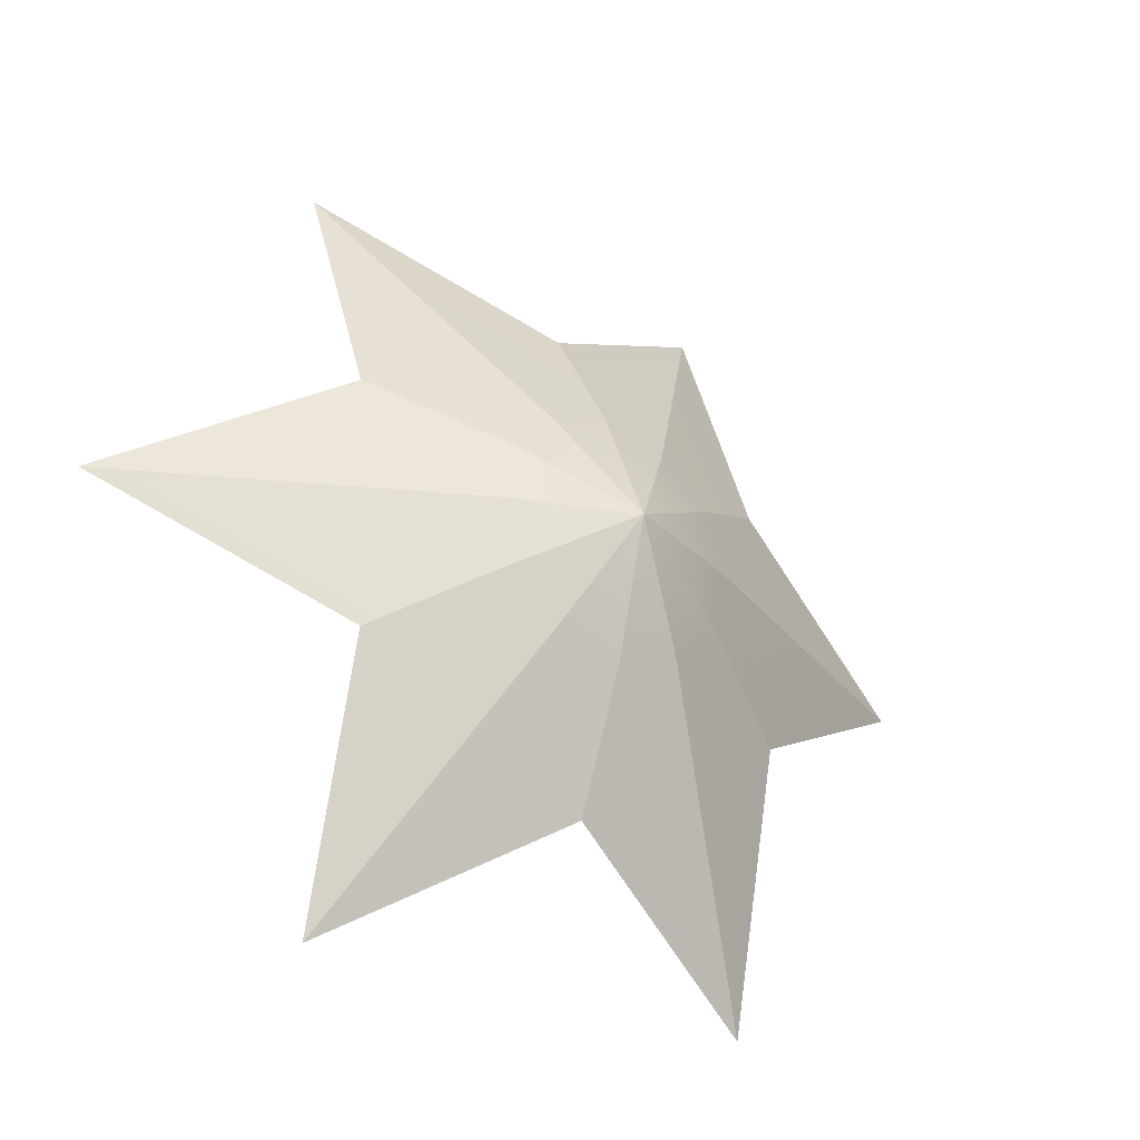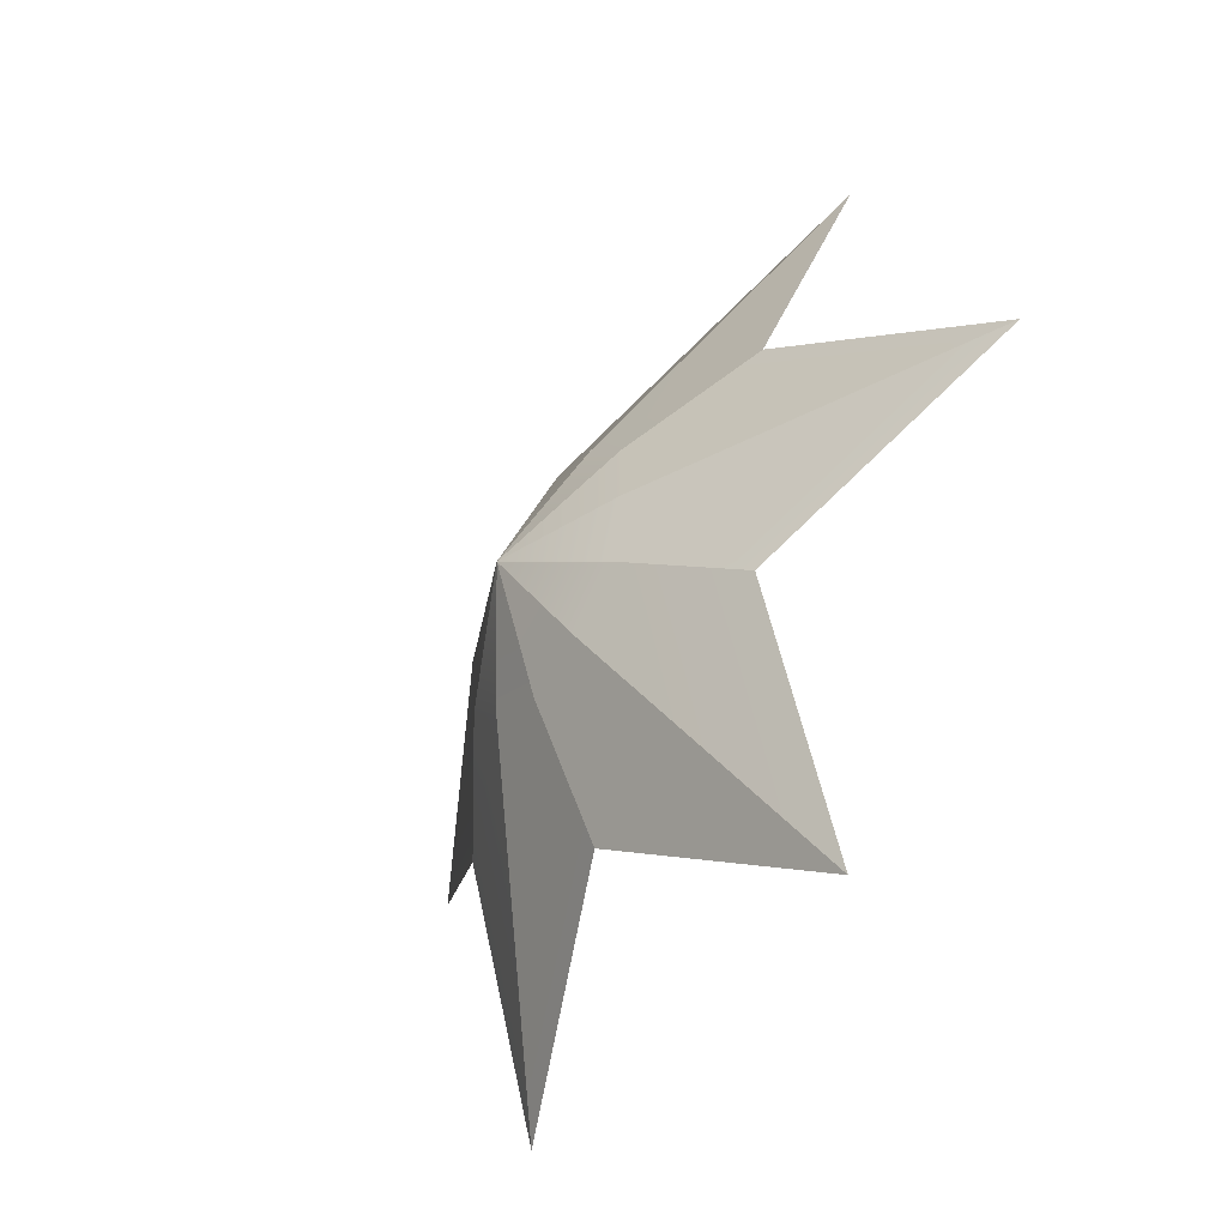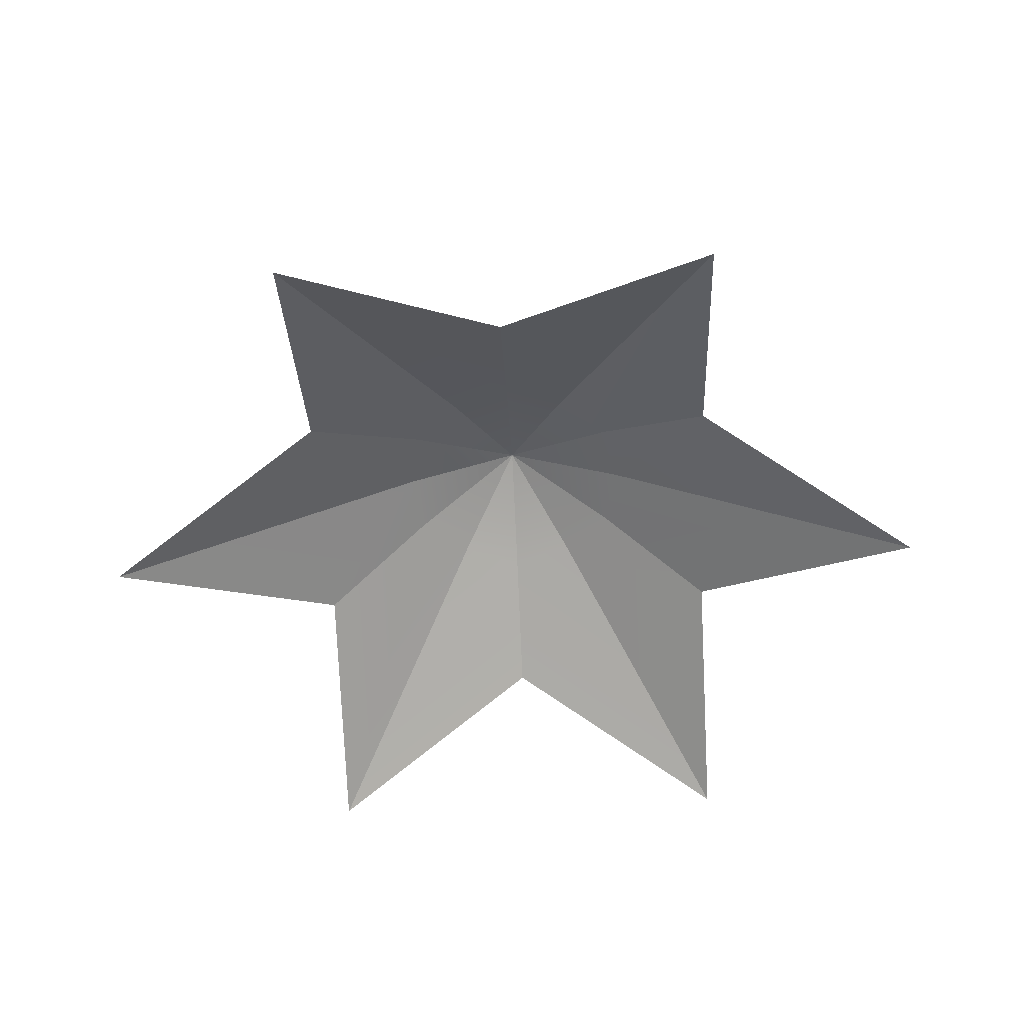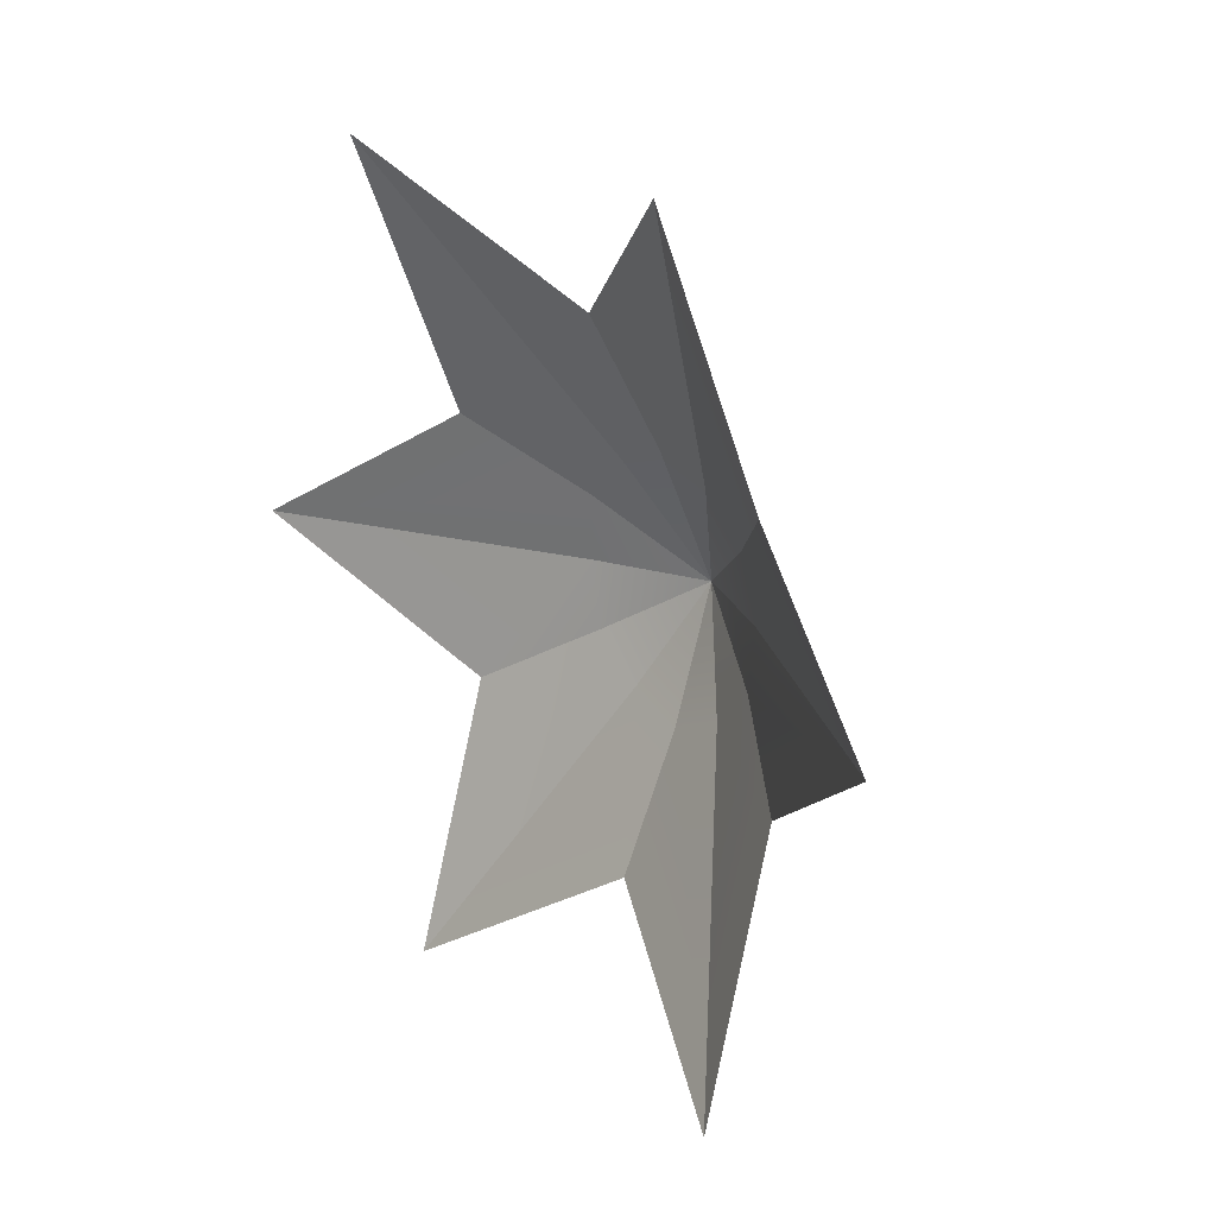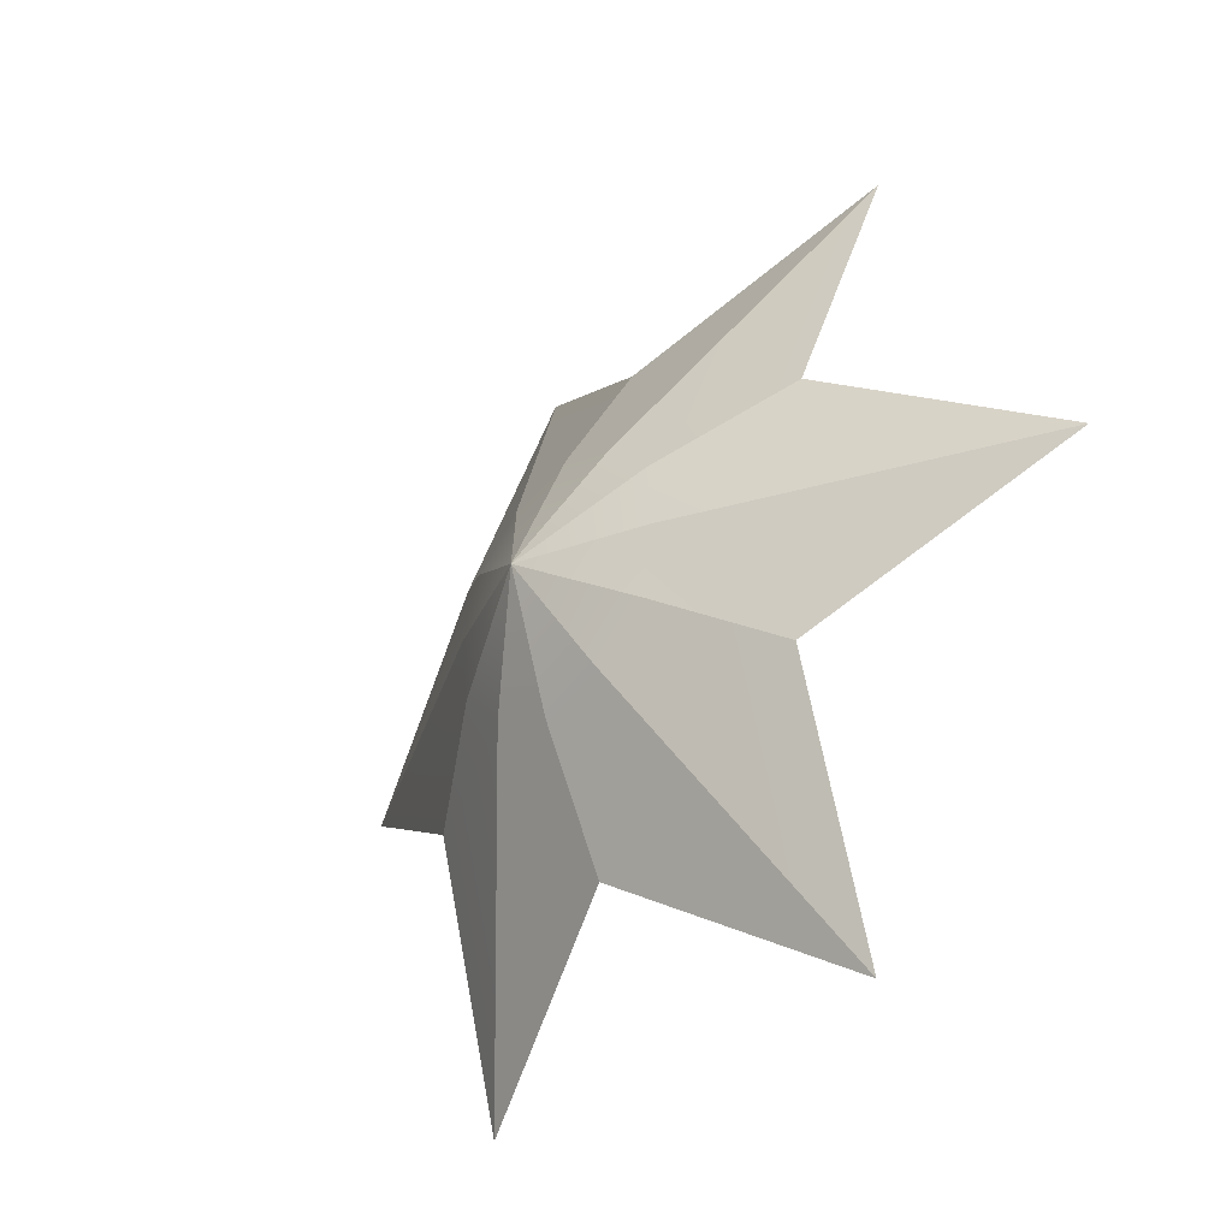
<metadata>
{"format":"obj","ext":"obj","renderer":"f3d","projection":"perspective","resolution":1024,"background":"white","views":[{"elev":-28.4,"azim":145.2,"up":"+Z"},{"elev":-41.2,"azim":-121.4,"up":"+Z"},{"elev":-48.7,"azim":-177.1,"up":"+Y"},{"elev":17.1,"azim":55.5,"up":"+Z"},{"elev":-30.9,"azim":-130.7,"up":"+Z"}]}
</metadata>
<code>
g jamie_london_flash
v 3.107 -1.355 1.756
v 6.164 -3.347 3.474
v 6.247 -6.243 10.66
v 1.707 -1.373 2.919
v 3.529e-05 0.1069 0.007066
v 1.707 -1.373 2.919
v 6.247 -6.243 10.66
v -1.24e-05 -3.601 7.029
v -1.24e-05 -1.483 3.548
v 3.529e-05 0.1069 0.007066
v -1.24e-05 -1.483 3.548
v -1.24e-05 -3.601 7.029
v -6.247 -6.243 10.66
v -1.707 -1.374 2.919
v 3.529e-05 0.1069 0.007066
v -1.707 -1.374 2.919
v -6.247 -6.243 10.66
v -6.164 -3.347 3.474
v -3.107 -1.355 1.756
v 3.529e-05 0.1069 0.007066
v -3.107 -1.355 1.756
v -6.164 -3.347 3.474
v -12.49 -5.47 -0.1456
v -3.414 -1.163 -0.0338
v 3.529e-05 0.1069 0.007066
v -3.414 -1.163 -0.0338
v -12.49 -5.47 -0.1456
v -6.165 -2.839 -3.637
v -3.107 -1.099 -1.828
v 3.529e-05 0.1069 0.007066
v -3.107 -1.099 -1.828
v -6.165 -2.839 -3.637
v -6.247 -4.698 -10.96
v -1.707 -0.9518 -2.988
v 3.529e-05 0.1069 0.007066
v -1.707 -0.9518 -2.988
v -6.247 -4.698 -10.96
v -1.24e-05 -2.585 -7.193
v 1.144e-05 -0.9713 -3.62
v 3.529e-05 0.1069 0.007066
v 1.144e-05 -0.9713 -3.62
v -1.24e-05 -2.585 -7.193
v 6.247 -4.698 -10.96
v 1.707 -0.9518 -2.988
v 3.529e-05 0.1069 0.007066
v 1.707 -0.9518 -2.988
v 6.247 -4.698 -10.96
v 6.165 -2.839 -3.637
v 3.107 -1.099 -1.828
v 3.529e-05 0.1069 0.007066
v 3.107 -1.099 -1.828
v 6.165 -2.839 -3.637
v 12.49 -5.47 -0.1456
v 3.414 -1.163 -0.0338
v 3.529e-05 0.1069 0.007066
v 3.414 -1.163 -0.0338
v 12.49 -5.47 -0.1456
v 6.164 -3.347 3.474
v 3.107 -1.355 1.756
v 3.529e-05 0.1069 0.007066
v 3.073 -1.446 1.73
v 6.247 -6.243 10.66
v 6.164 -3.347 3.474
v 1.684 -1.461 2.874
v -1.24e-05 1.24e-05 1.24e-05
v 1.684 -1.461 2.874
v -1.24e-05 -3.601 7.029
v 6.247 -6.243 10.66
v -1.24e-05 -1.573 3.502
v -1.24e-05 1.24e-05 1.24e-05
v -1.24e-05 -1.573 3.502
v -6.247 -6.243 10.66
v -1.24e-05 -3.601 7.029
v -1.684 -1.461 2.874
v -1.24e-05 1.24e-05 1.24e-05
v -1.684 -1.461 2.874
v -6.164 -3.347 3.474
v -6.247 -6.243 10.66
v -3.073 -1.446 1.73
v -1.24e-05 1.24e-05 1.24e-05
v -3.073 -1.446 1.73
v -12.49 -5.47 -0.1456
v -6.164 -3.347 3.474
v -3.369 -1.253 -0.04019
v -1.24e-05 1.24e-05 1.24e-05
v -3.369 -1.253 -0.04019
v -6.165 -2.839 -3.637
v -12.49 -5.47 -0.1456
v -3.073 -1.193 -1.815
v -1.24e-05 1.24e-05 1.24e-05
v -3.073 -1.193 -1.815
v -6.247 -4.698 -10.96
v -6.165 -2.839 -3.637
v -1.684 -1.044 -2.955
v -1.24e-05 1.24e-05 1.24e-05
v -1.684 -1.044 -2.955
v -1.24e-05 -2.585 -7.193
v -6.247 -4.698 -10.96
v -1.24e-05 -1.066 -3.587
v -1.24e-05 1.24e-05 1.24e-05
v -1.24e-05 -1.066 -3.587
v 6.247 -4.698 -10.96
v -1.24e-05 -2.585 -7.193
v 1.684 -1.044 -2.955
v -1.24e-05 1.24e-05 1.24e-05
v 1.684 -1.044 -2.955
v 6.165 -2.839 -3.637
v 6.247 -4.698 -10.96
v 3.073 -1.193 -1.815
v -1.24e-05 1.24e-05 1.24e-05
v 3.073 -1.193 -1.815
v 12.49 -5.47 -0.1456
v 6.165 -2.839 -3.637
v 3.369 -1.253 -0.04019
v -1.24e-05 1.24e-05 1.24e-05
v 3.369 -1.253 -0.04019
v 6.164 -3.347 3.474
v 12.49 -5.47 -0.1456
v 3.073 -1.446 1.73
v -1.24e-05 1.24e-05 1.24e-05
g jamie_london_flash_0
f 3 2 1
f 4 3 1
f 4 1 5
f 8 7 6
f 9 8 6
f 9 6 10
f 13 12 11
f 14 13 11
f 14 11 15
f 18 17 16
f 19 18 16
f 19 16 20
f 23 22 21
f 24 23 21
f 24 21 25
f 28 27 26
f 29 28 26
f 29 26 30
f 33 32 31
f 34 33 31
f 34 31 35
f 38 37 36
f 39 38 36
f 39 36 40
f 43 42 41
f 44 43 41
f 44 41 45
f 48 47 46
f 49 48 46
f 49 46 50
f 53 52 51
f 54 53 51
f 54 51 55
f 58 57 56
f 59 58 56
f 59 56 60
f 63 62 61
f 62 64 61
f 61 64 65
f 68 67 66
f 67 69 66
f 66 69 70
f 73 72 71
f 72 74 71
f 71 74 75
f 78 77 76
f 77 79 76
f 76 79 80
f 83 82 81
f 82 84 81
f 81 84 85
f 88 87 86
f 87 89 86
f 86 89 90
f 93 92 91
f 92 94 91
f 91 94 95
f 98 97 96
f 97 99 96
f 96 99 100
f 103 102 101
f 102 104 101
f 101 104 105
f 108 107 106
f 107 109 106
f 106 109 110
f 113 112 111
f 112 114 111
f 111 114 115
f 118 117 116
f 117 119 116
f 116 119 120

</code>
